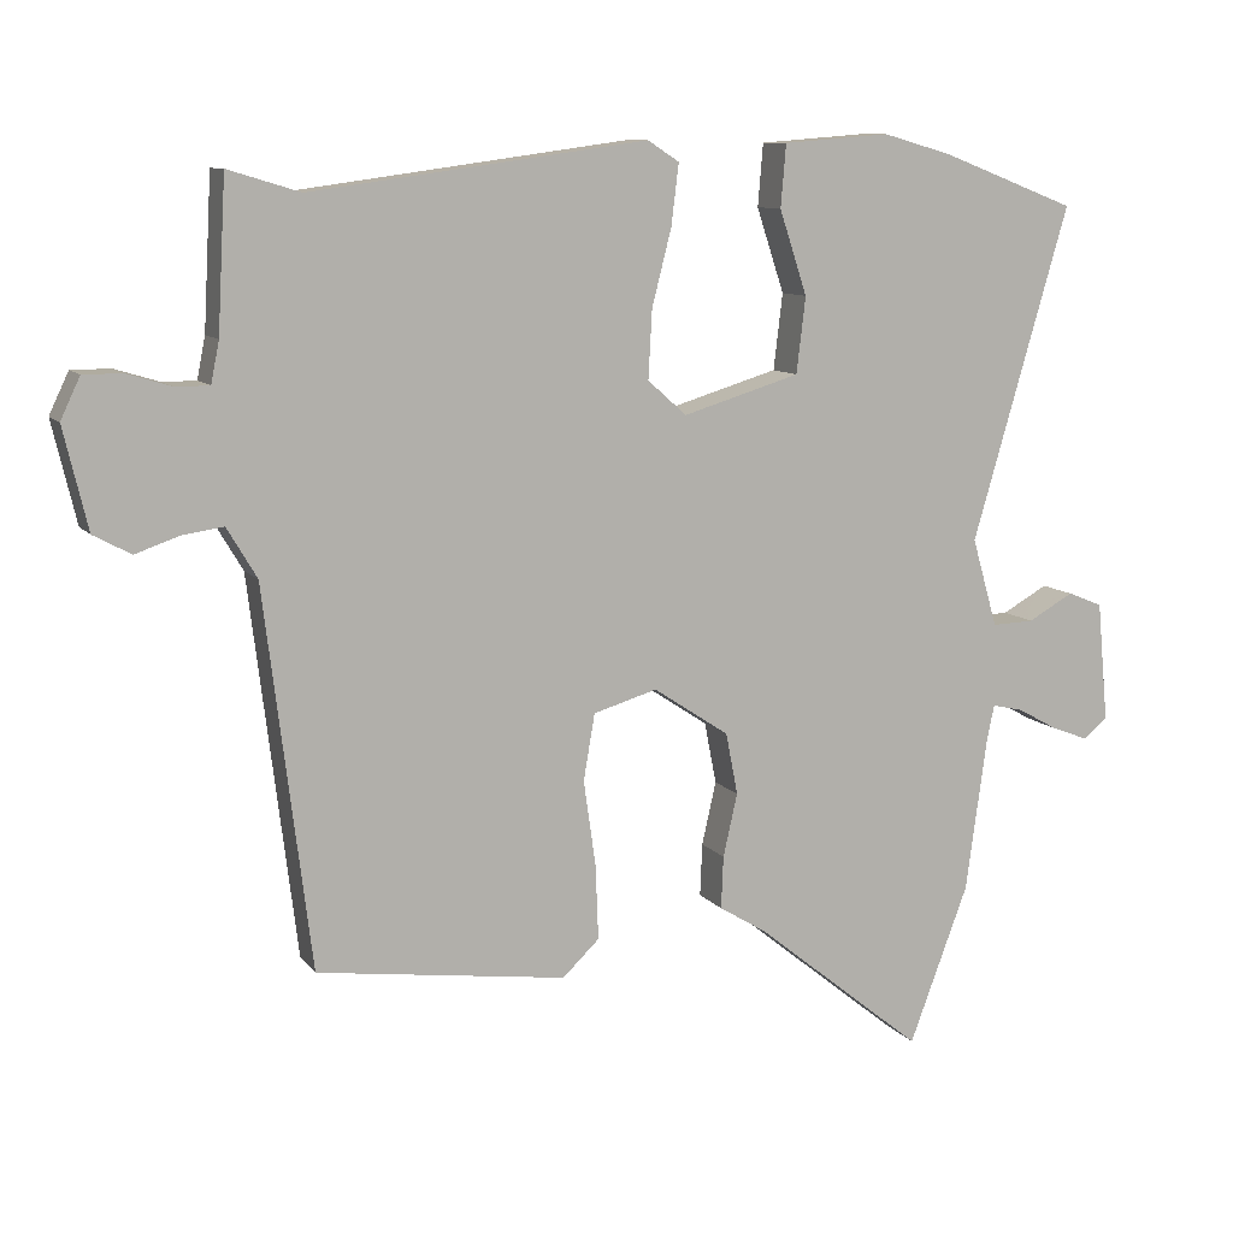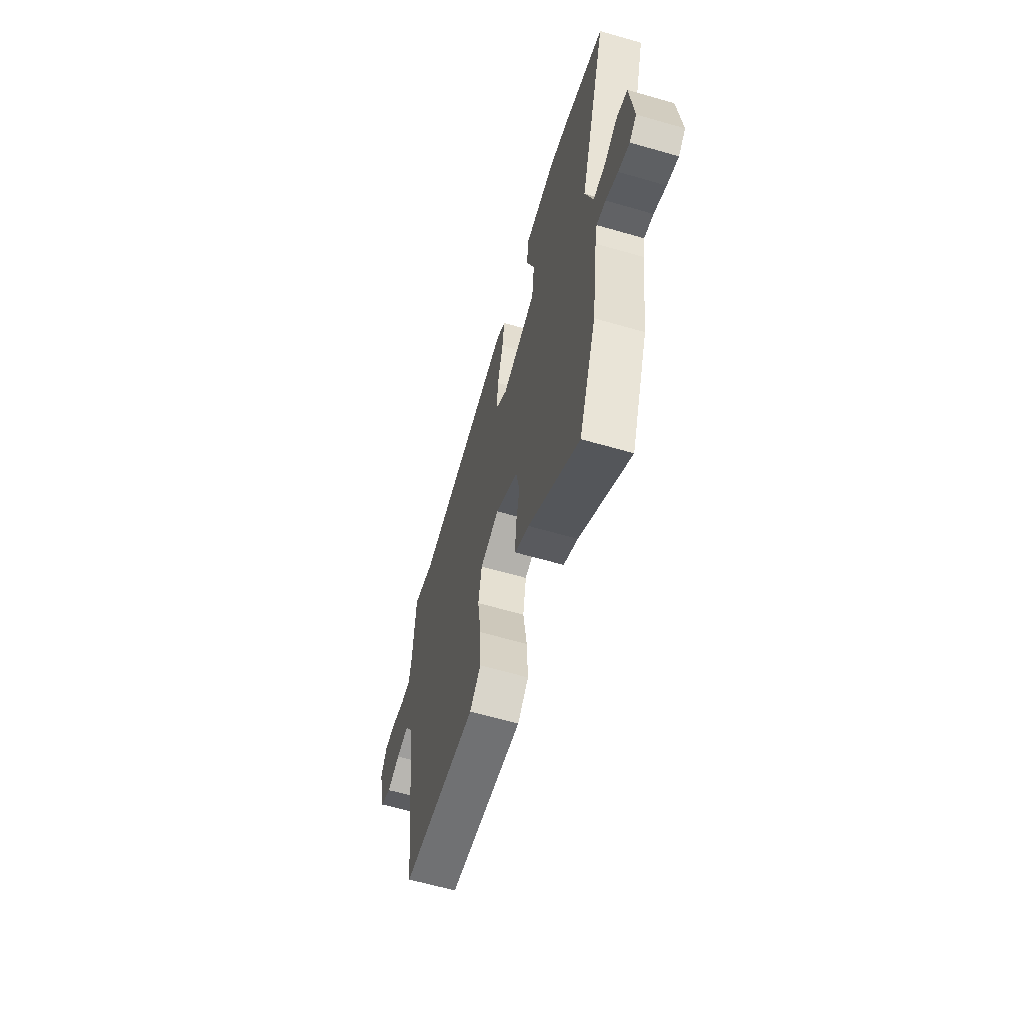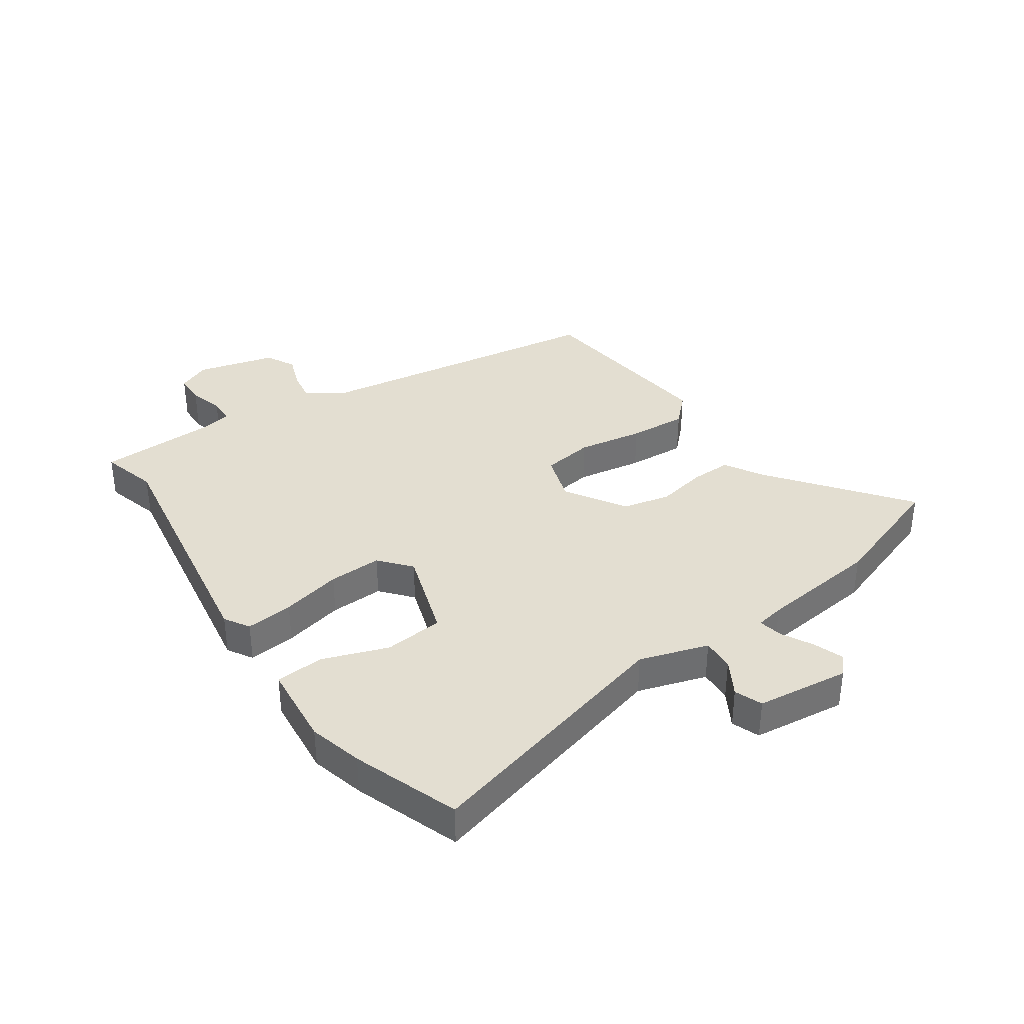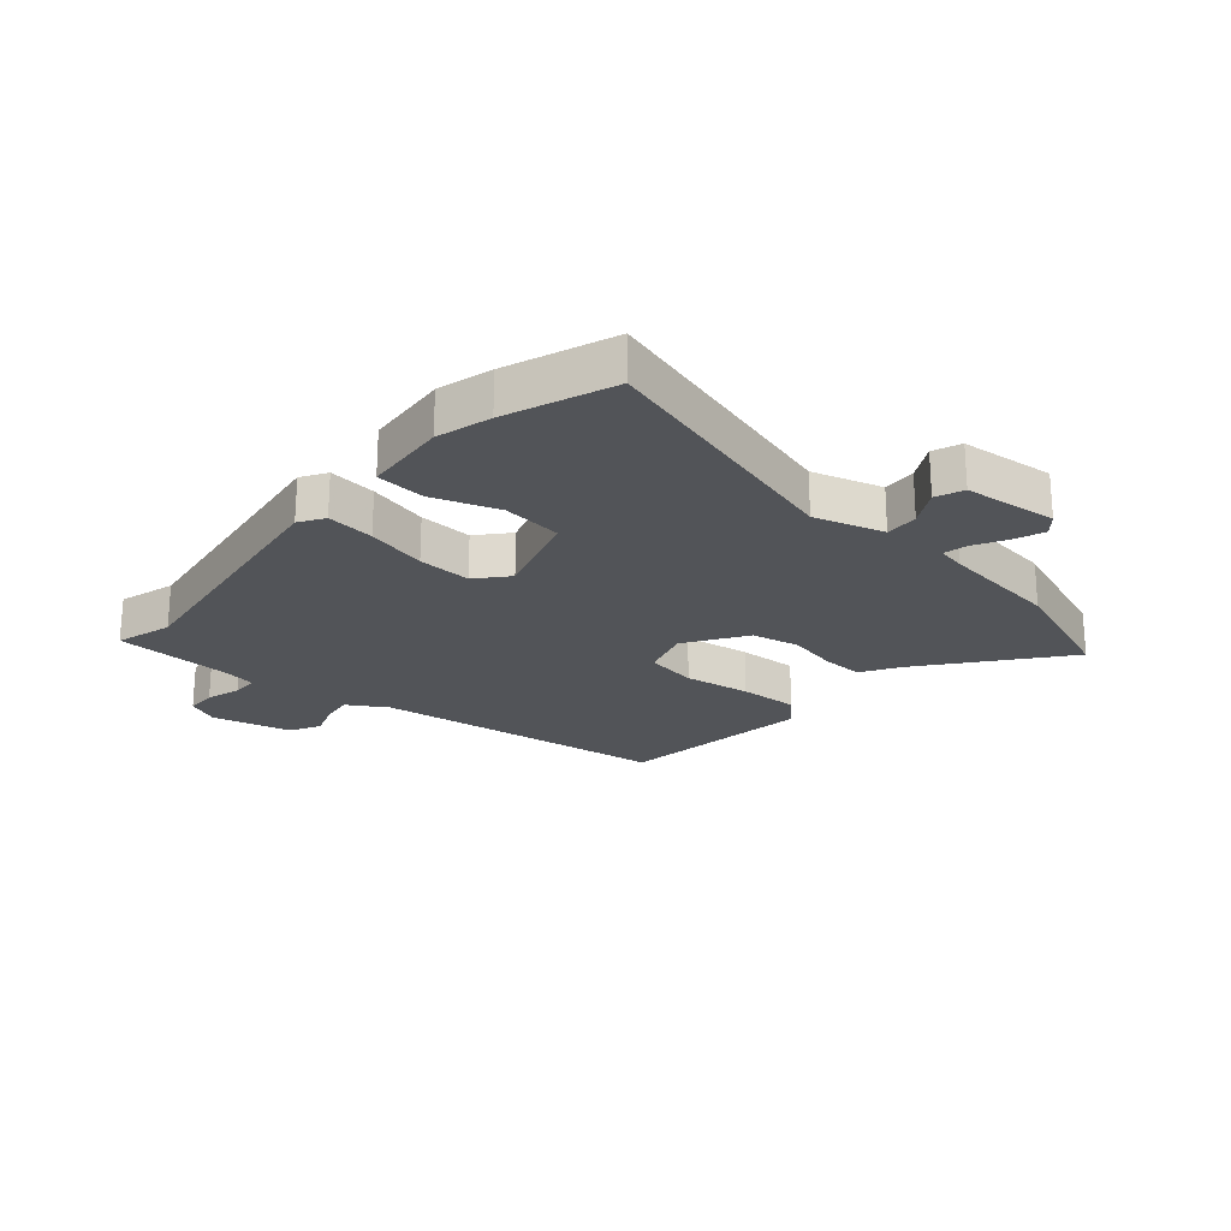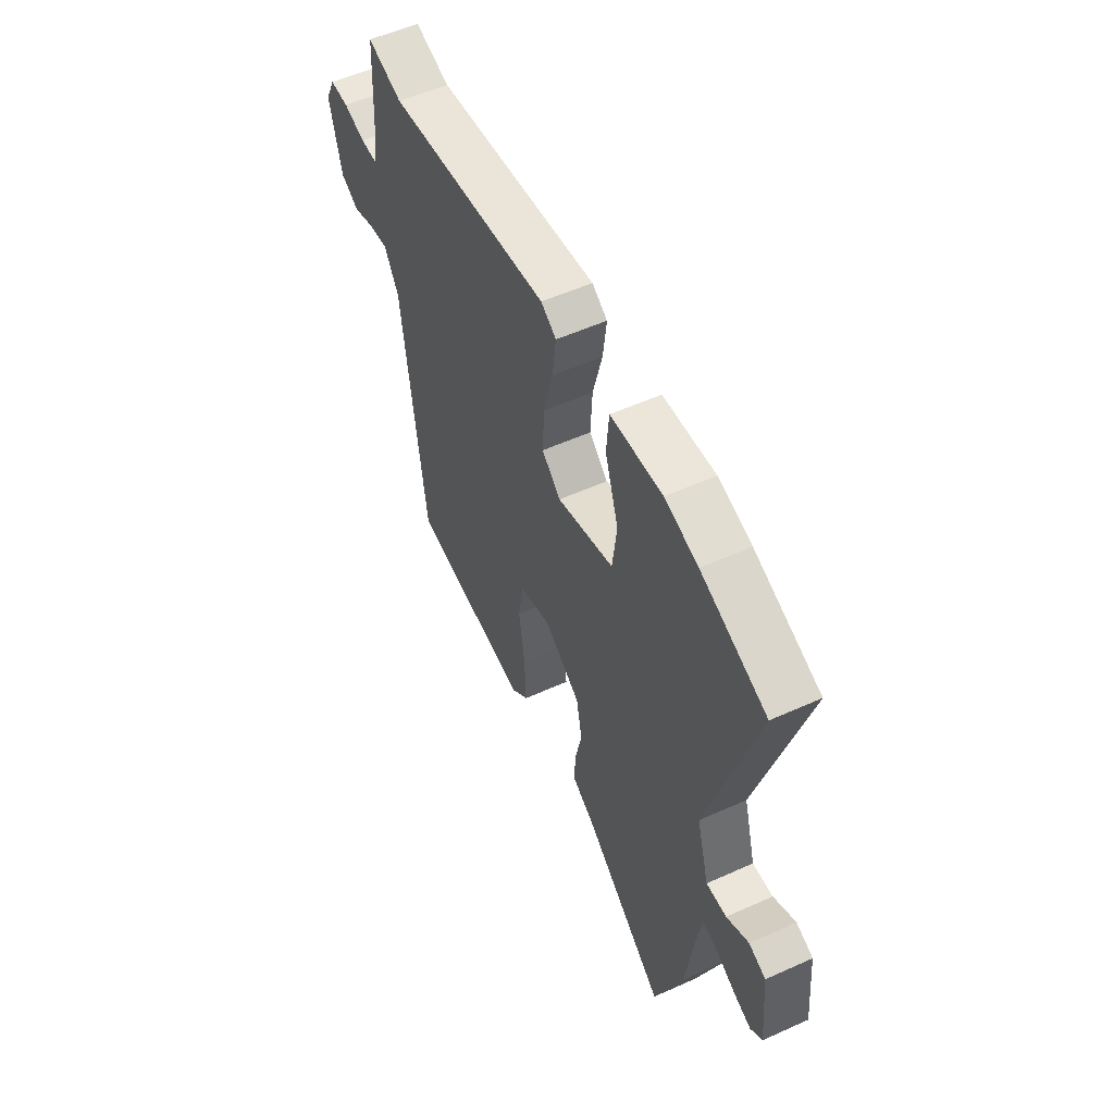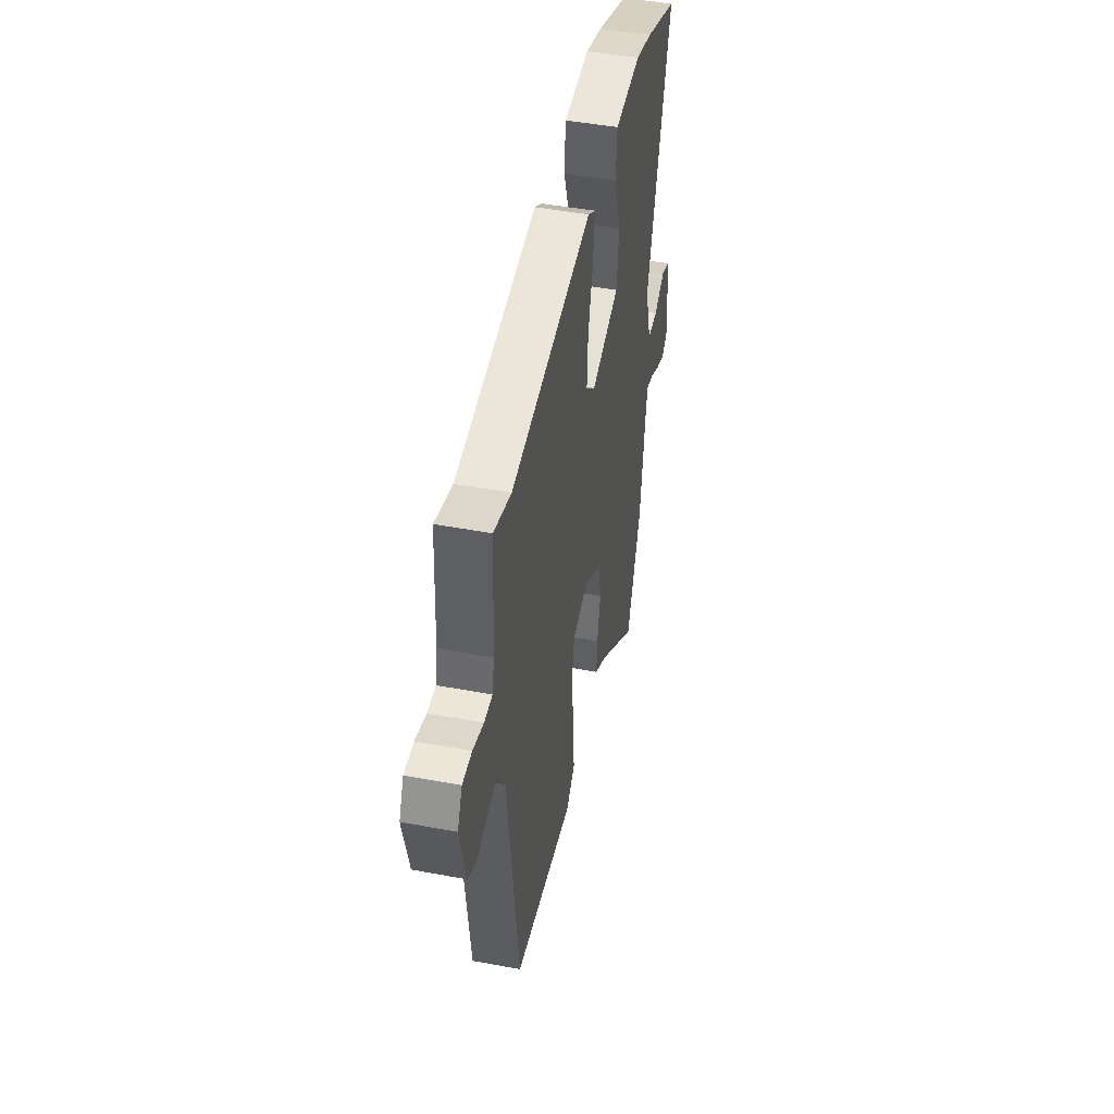
<metadata>
{"format":"obj","ext":"obj","renderer":"f3d","projection":"perspective","resolution":1024,"background":"white","views":[{"elev":9.9,"azim":-21.9,"up":"+Z"},{"elev":-62.9,"azim":73.7,"up":"+Z"},{"elev":36.2,"azim":56.7,"up":"+Y"},{"elev":-22.8,"azim":49.6,"up":"+Y"},{"elev":55.2,"azim":64.6,"up":"+Z"},{"elev":46.5,"azim":-78.0,"up":"+Z"}]}
</metadata>
<code>
v 0.458 0.07 0.516
v 0.638 0.07 0.447
v 0.509 0.07 0.003
v 0.543 0.07 -0.115
v 0.599 0.07 -0.113
v 0.66 0.07 -0.079
v 0.707 0.07 -0.098
v 0.722 0.07 -0.258
v 0.69 0.07 -0.285
v 0.64 0.07 -0.266
v 0.586 0.07 -0.236
v 0.545 0.07 -0.227
v 0.535 0.07 -0.275
v 0.507 0.07 -0.48
v 0.428 0.07 -0.69
v 0.203 0.07 -0.509
v 0.139 0.07 -0.47
v 0.142 0.07 -0.4
v 0.161 0.07 -0.316
v 0.145 0.07 -0.234
v 0.044 0.07 -0.167
v -0.041 0.07 -0.192
v -0.056 0.07 -0.28
v -0.04 0.07 -0.393
v -0.036 0.07 -0.493
v -0.085 0.07 -0.54
v -0.418 0.07 -0.495
v -0.48 0.07 0.009
v -0.52 0.07 0.076
v -0.575 0.07 0.068
v -0.633 0.07 0.048
v -0.683 0.07 0.075
v -0.715 0.07 0.21
v -0.689 0.07 0.265
v -0.637 0.07 0.265
v -0.578 0.07 0.247
v -0.533 0.07 0.247
v -0.522 0.07 0.302
v -0.511 0.07 0.503
v -0.415 0.07 0.474
v 0.032 0.07 0.535
v 0.074 0.07 0.508
v 0.064 0.07 0.427
v 0.038 0.07 0.325
v 0.033 0.07 0.234
v 0.085 0.07 0.188
v 0.241 0.07 0.235
v 0.253 0.07 0.336
v 0.216 0.07 0.448
v 0.223 0.07 0.531
v 0.366 0.07 0.542
v 0.458 0 0.516
v 0.638 0 0.447
v 0.509 0 0.003
v 0.543 0 -0.115
v 0.599 0 -0.113
v 0.66 0 -0.079
v 0.707 0 -0.098
v 0.722 0 -0.258
v 0.69 0 -0.285
v 0.64 0 -0.266
v 0.586 0 -0.236
v 0.545 0 -0.227
v 0.535 0 -0.275
v 0.507 0 -0.48
v 0.428 0 -0.69
v 0.203 0 -0.509
v 0.139 0 -0.47
v 0.142 0 -0.4
v 0.161 0 -0.316
v 0.145 0 -0.234
v 0.044 0 -0.167
v -0.041 0 -0.192
v -0.056 0 -0.28
v -0.04 0 -0.393
v -0.036 0 -0.493
v -0.085 0 -0.54
v -0.418 0 -0.495
v -0.48 0 0.009
v -0.52 0 0.076
v -0.575 0 0.068
v -0.633 0 0.048
v -0.683 0 0.075
v -0.715 0 0.21
v -0.689 0 0.265
v -0.637 0 0.265
v -0.578 0 0.247
v -0.533 0 0.247
v -0.522 0 0.302
v -0.511 0 0.503
v -0.415 0 0.474
v 0.032 0 0.535
v 0.074 0 0.508
v 0.064 0 0.427
v 0.038 0 0.325
v 0.033 0 0.234
v 0.085 0 0.188
v 0.241 0 0.235
v 0.253 0 0.336
v 0.216 0 0.448
v 0.223 0 0.531
v 0.366 0 0.542
f 1 2 3
f 51 1 3
f 50 51 3
f 49 50 3
f 48 49 3
f 47 48 3 4
f 46 47 4
f 42 43 44
f 41 42 44
f 40 41 44
f 40 44 45
f 39 40 45
f 38 39 45
f 37 38 45 46
f 34 35 36
f 33 34 36
f 32 33 36
f 31 32 36
f 30 31 36
f 36 37 46
f 30 36 46
f 29 30 46
f 26 27 28
f 25 26 28
f 24 25 28
f 23 24 28
f 22 23 28 29
f 21 22 29 46
f 16 17 18 19
f 16 19 20
f 15 16 20
f 14 15 20
f 13 14 20
f 21 46 4
f 20 21 4
f 13 20 4
f 12 13 4
f 9 10 11
f 8 9 11
f 7 8 11
f 6 7 11
f 5 6 11
f 4 5 11 12
f 54 53 52
f 54 52 102
f 54 102 101
f 54 101 100
f 54 100 99
f 55 54 99 98
f 55 98 97
f 95 94 93
f 95 93 92
f 95 92 91
f 96 95 91
f 96 91 90
f 96 90 89
f 97 96 89 88
f 87 86 85
f 87 85 84
f 87 84 83
f 87 83 82
f 87 82 81
f 97 88 87
f 97 87 81
f 97 81 80
f 79 78 77
f 79 77 76
f 79 76 75
f 79 75 74
f 80 79 74 73
f 97 80 73 72
f 70 69 68 67
f 71 70 67
f 71 67 66
f 71 66 65
f 71 65 64
f 55 97 72
f 55 72 71
f 55 71 64
f 55 64 63
f 62 61 60
f 62 60 59
f 62 59 58
f 62 58 57
f 62 57 56
f 63 62 56 55
f 1 52 53 2
f 2 53 54 3
f 3 54 55 4
f 4 55 56 5
f 5 56 57 6
f 6 57 58 7
f 7 58 59 8
f 8 59 60 9
f 9 60 61 10
f 10 61 62 11
f 11 62 63 12
f 12 63 64 13
f 13 64 65 14
f 14 65 66 15
f 15 66 67 16
f 16 67 68 17
f 17 68 69 18
f 18 69 70 19
f 19 70 71 20
f 20 71 72 21
f 21 72 73 22
f 22 73 74 23
f 23 74 75 24
f 24 75 76 25
f 25 76 77 26
f 26 77 78 27
f 27 78 79 28
f 28 79 80 29
f 29 80 81 30
f 30 81 82 31
f 31 82 83 32
f 32 83 84 33
f 33 84 85 34
f 34 85 86 35
f 35 86 87 36
f 36 87 88 37
f 37 88 89 38
f 38 89 90 39
f 39 90 91 40
f 40 91 92 41
f 41 92 93 42
f 42 93 94 43
f 43 94 95 44
f 44 95 96 45
f 45 96 97 46
f 46 97 98 47
f 47 98 99 48
f 48 99 100 49
f 49 100 101 50
f 50 101 102 51
f 51 102 52 1

</code>
